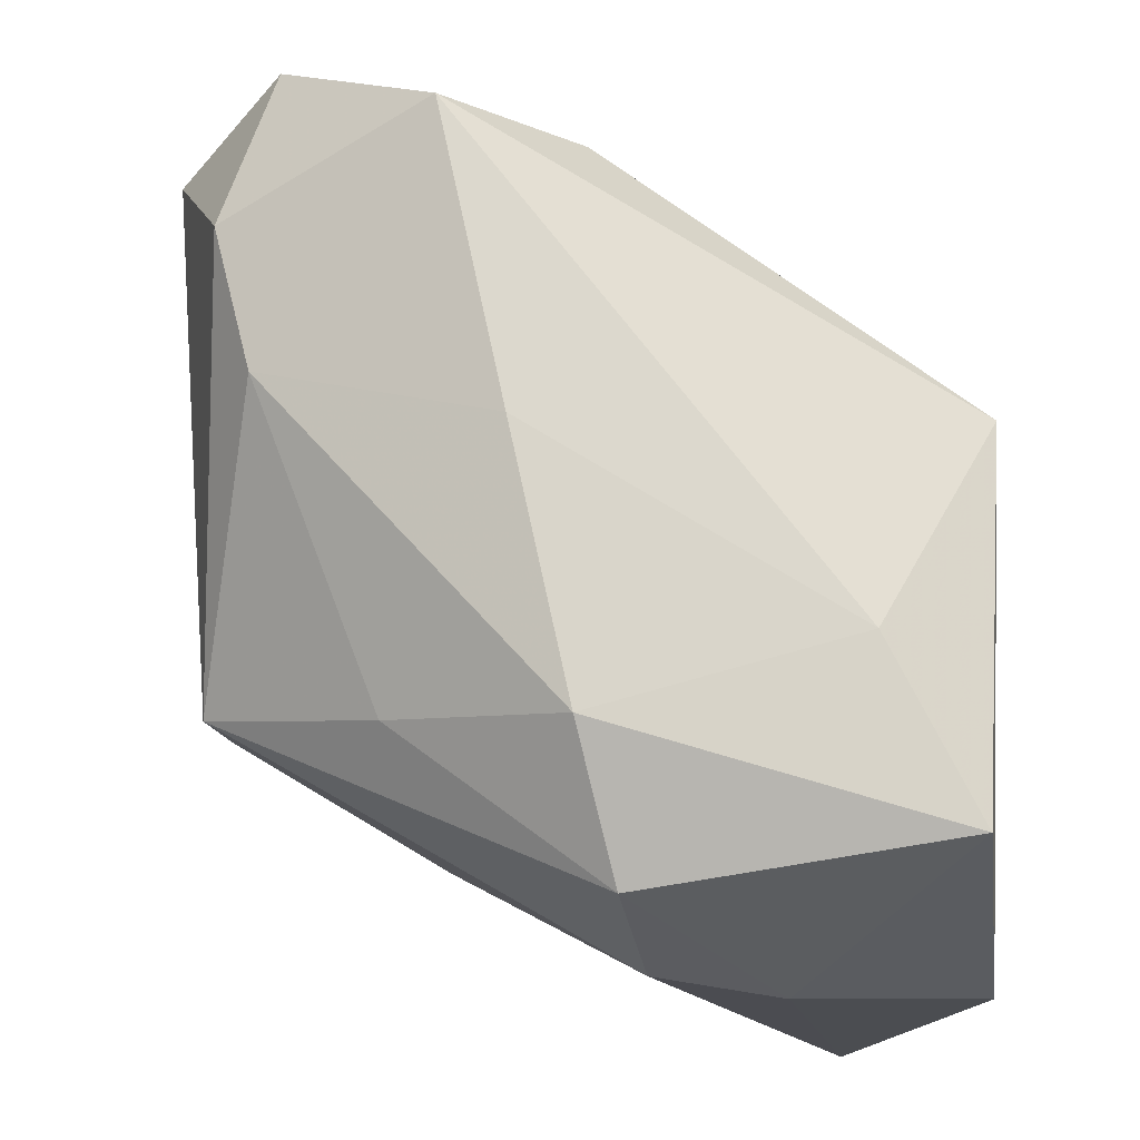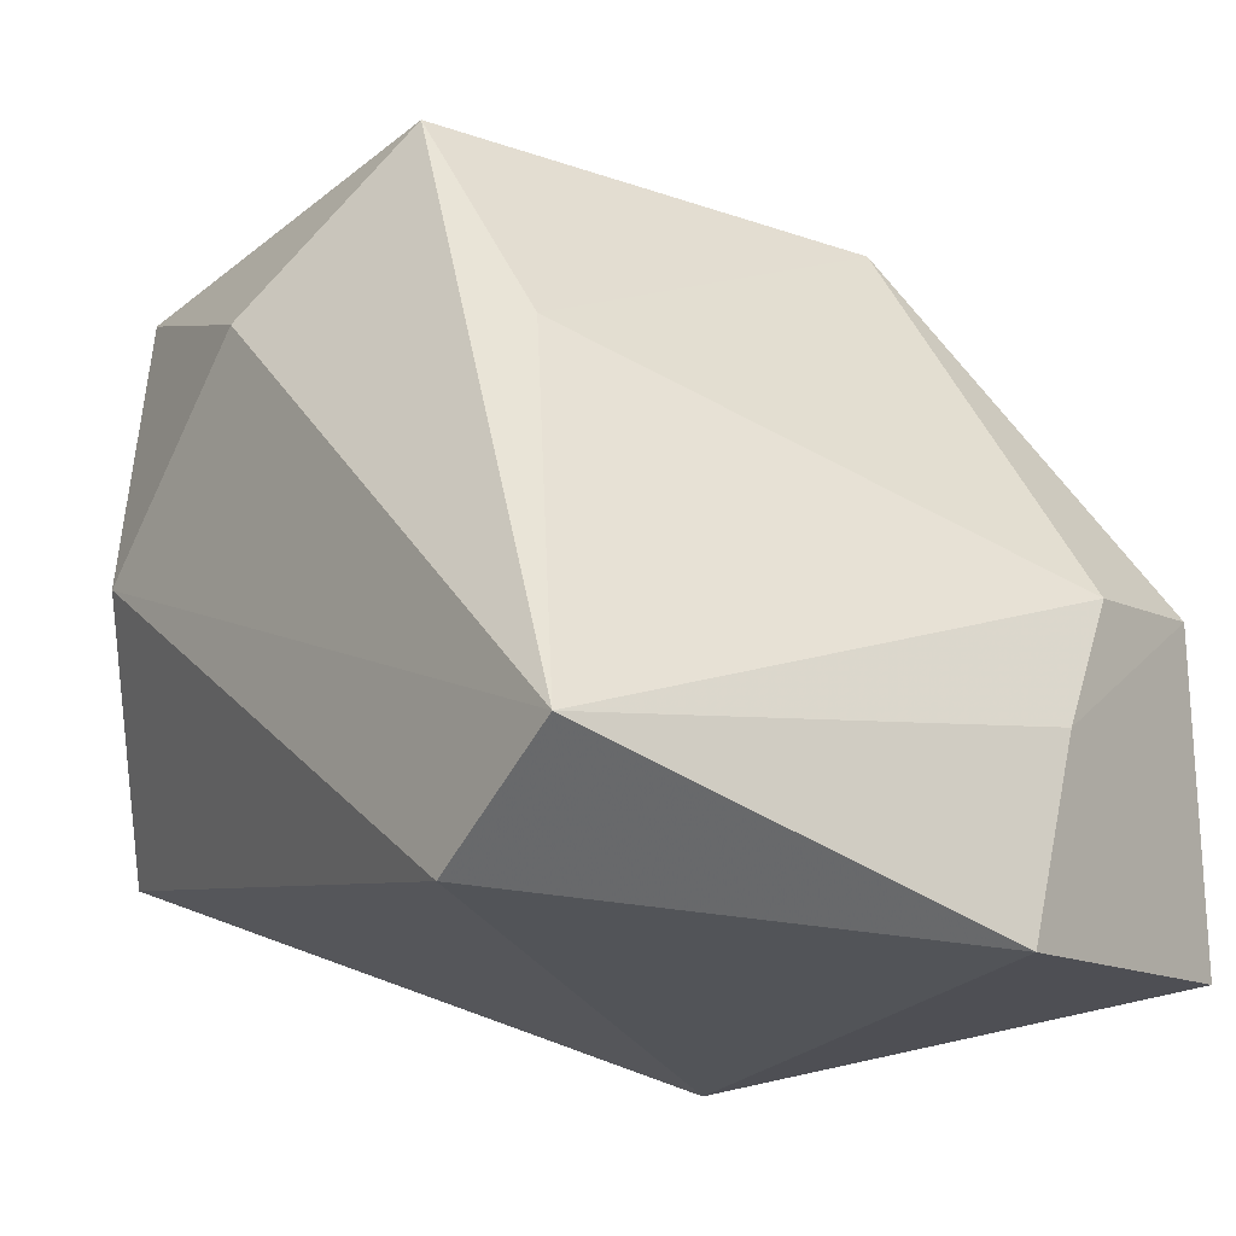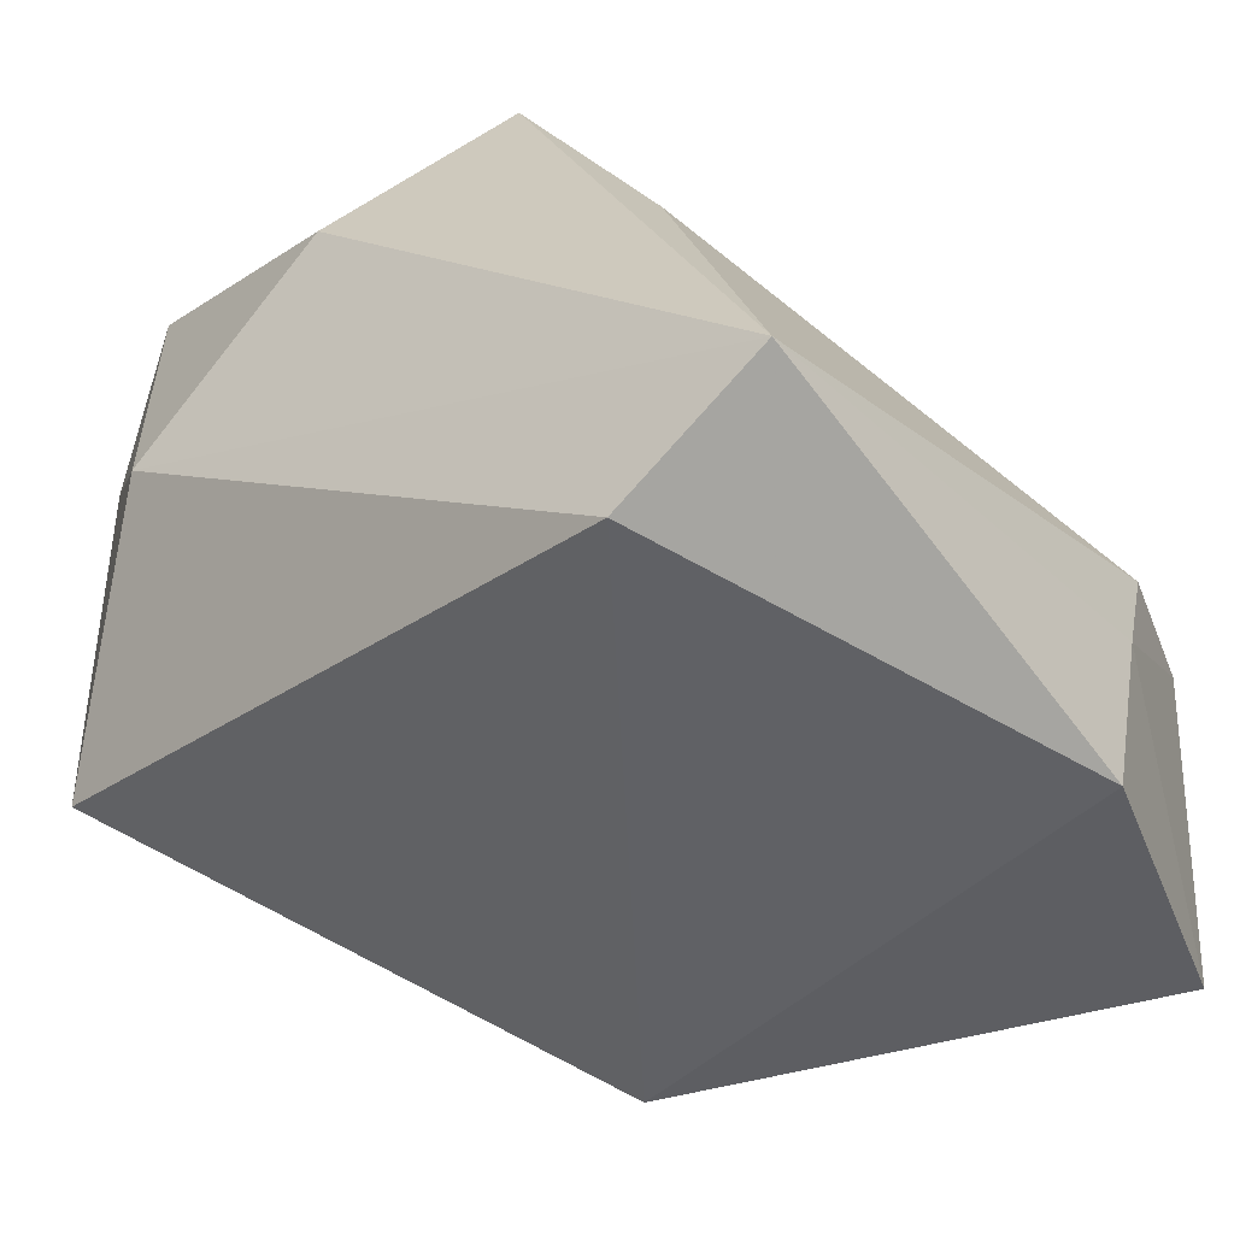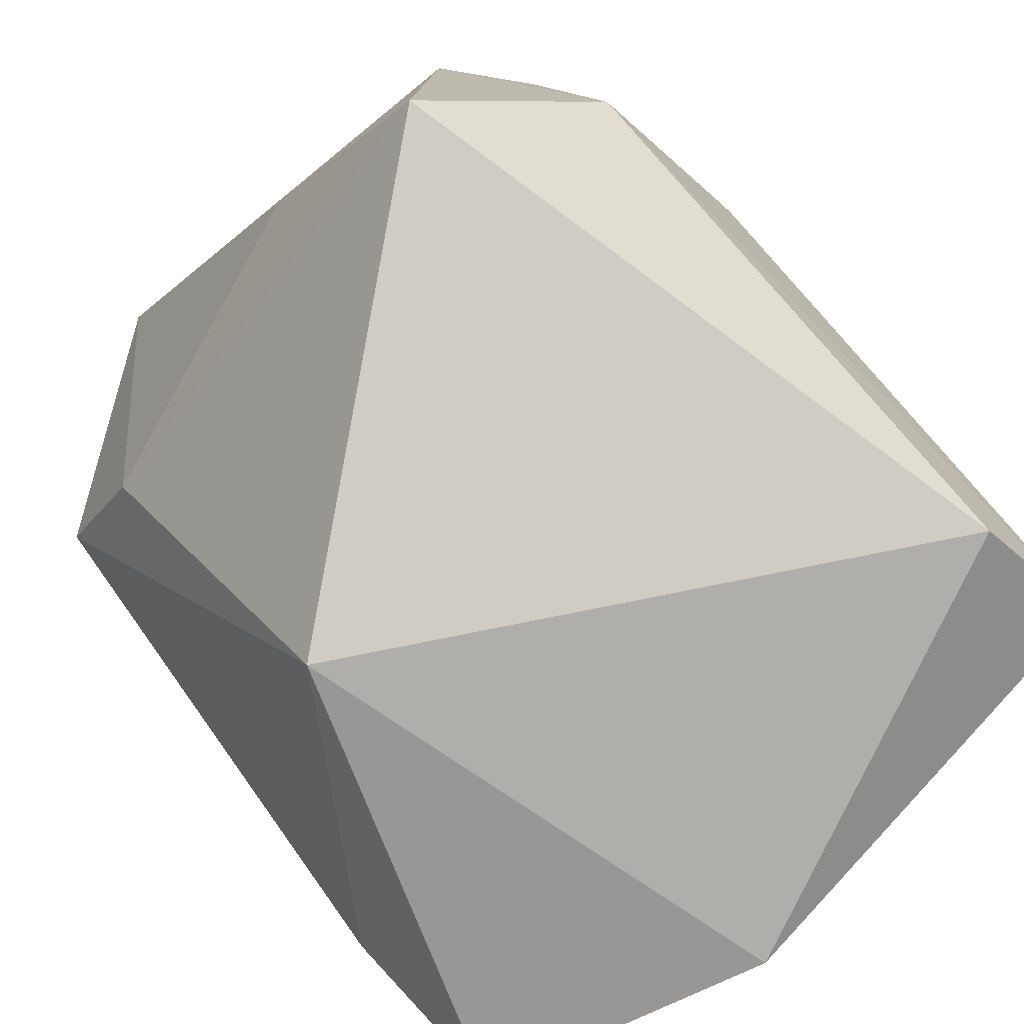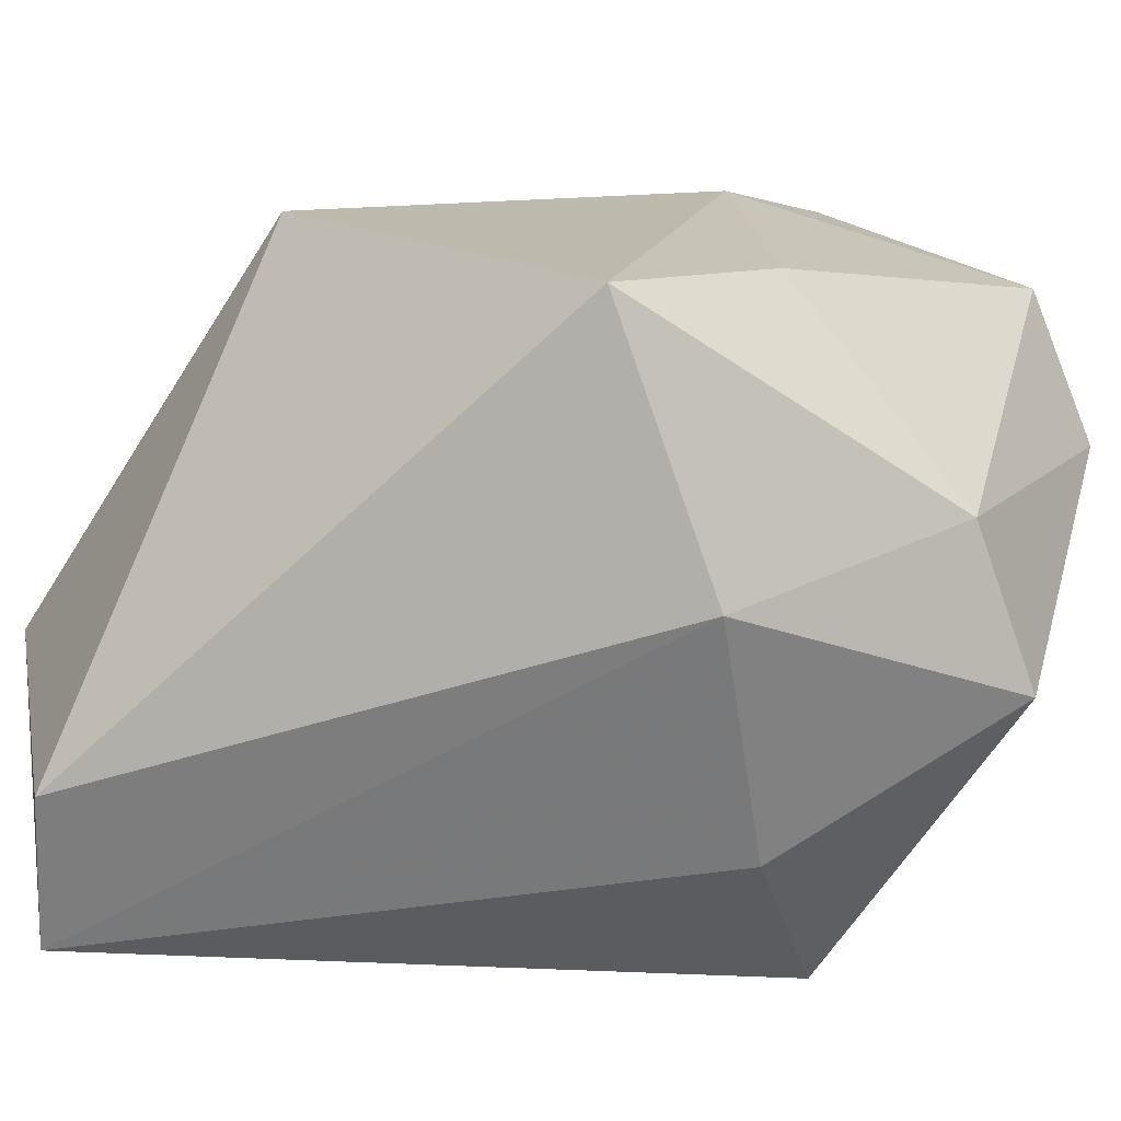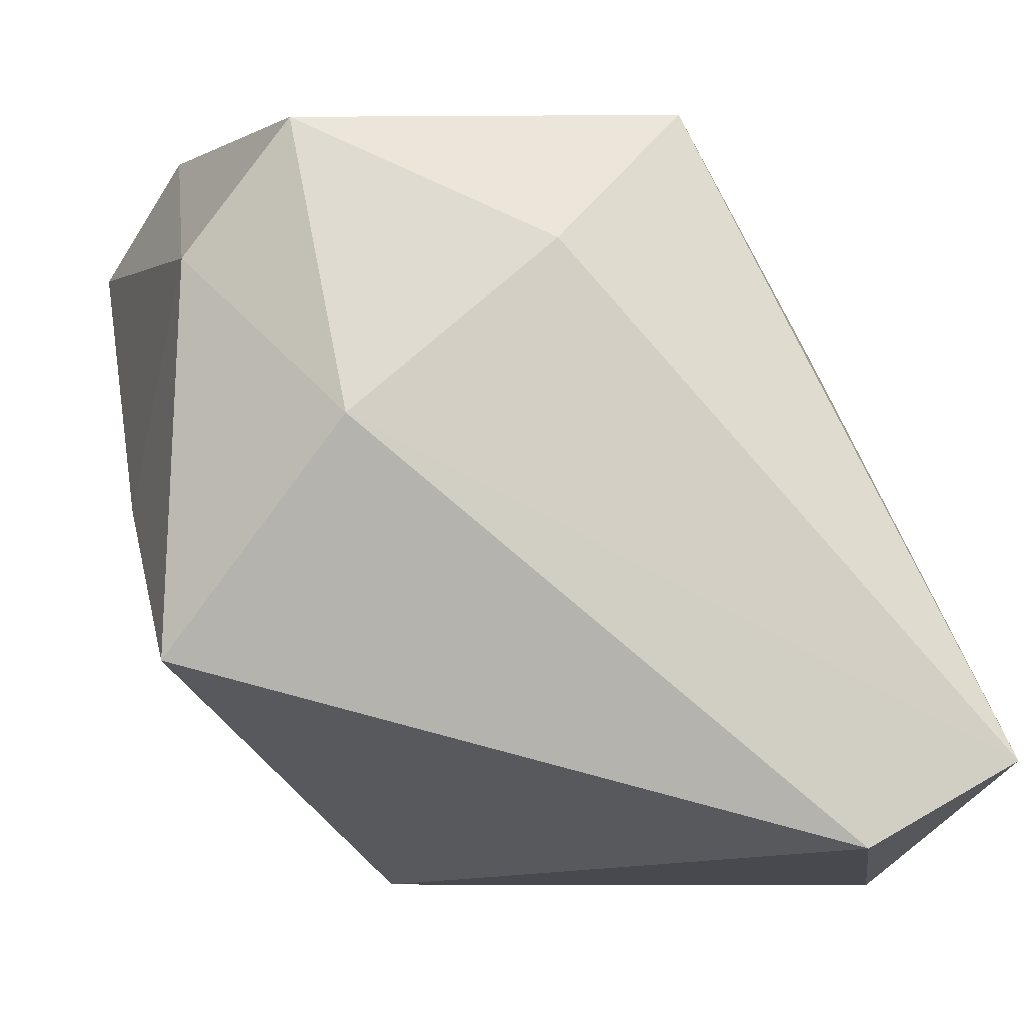
<metadata>
{"format":"obj","ext":"obj","renderer":"f3d","projection":"perspective","resolution":1024,"background":"white","views":[{"elev":72.6,"azim":-88.6,"up":"+Z"},{"elev":-22.3,"azim":-126.9,"up":"+Y"},{"elev":-47.1,"azim":-142.9,"up":"+Y"},{"elev":-76.4,"azim":135.7,"up":"+Y"},{"elev":-57.2,"azim":56.9,"up":"+Z"},{"elev":-11.2,"azim":168.3,"up":"+Y"}]}
</metadata>
<code>
v -0.03023 -0.02035 -0.02655
v 0.02688 0.03012 0.005649
v -0.03078 -0.004335 0.01355
v -0.01189 -0.01756 0.02896
v 0.03034 -0.0009017 -0.005098
v -0.02753 -0.002218 0.02414
v 0.02318 0.01056 0.02896
v -0.01746 0.0007512 0.02851
v -0.03139 -0.01364 0.009508
v -0.03059 -0.0274 0.006465
v 0.001478 0.00535 0.02896
v 0.02819 0.01455 -0.01966
v 0.02378 0.0007337 0.02039
v -0.01615 0.01298 0.02024
v 0.0162 0.02503 0.02305
v -0.01922 -0.02653 -0.02608
v 0.007628 -0.0274 0.01306
v 0.0212 0.02408 -0.02375
v -0.02407 -0.02429 0.02801
v 0.02877 -0.01385 -0.01843
v 0.00289 0.01516 -0.02799
v -0.0181 0.009854 -0.01921
v 0.005975 0.02216 0.02329
v -0.007829 0.02736 -0.02111
v 0.03189 0.02242 0.01427
v -0.01409 0.02539 0.01067
v 0.01749 0.002041 -0.02763
f 26 2 24
f 24 1 22
f 22 26 24
f 2 26 15
f 17 19 10
f 17 7 4
f 4 19 17
f 8 19 4
f 24 2 18
f 8 4 11
f 11 4 7
f 6 19 8
f 8 14 6
f 6 14 26
f 13 7 17
f 17 20 13
f 2 15 25
f 25 15 7
f 7 13 25
f 23 14 8
f 23 15 26
f 26 14 23
f 8 11 23
f 7 15 23
f 23 11 7
f 9 10 19
f 19 6 9
f 1 10 9
f 1 27 16
f 16 27 20
f 16 10 1
f 16 20 17
f 17 10 16
f 24 18 21
f 18 27 21
f 21 1 24
f 21 27 1
f 3 6 26
f 3 9 6
f 26 22 3
f 3 22 1
f 1 9 3
f 20 27 12
f 12 27 18
f 12 18 2
f 2 25 12
f 20 12 5
f 5 12 25
f 5 13 20
f 5 25 13

</code>
